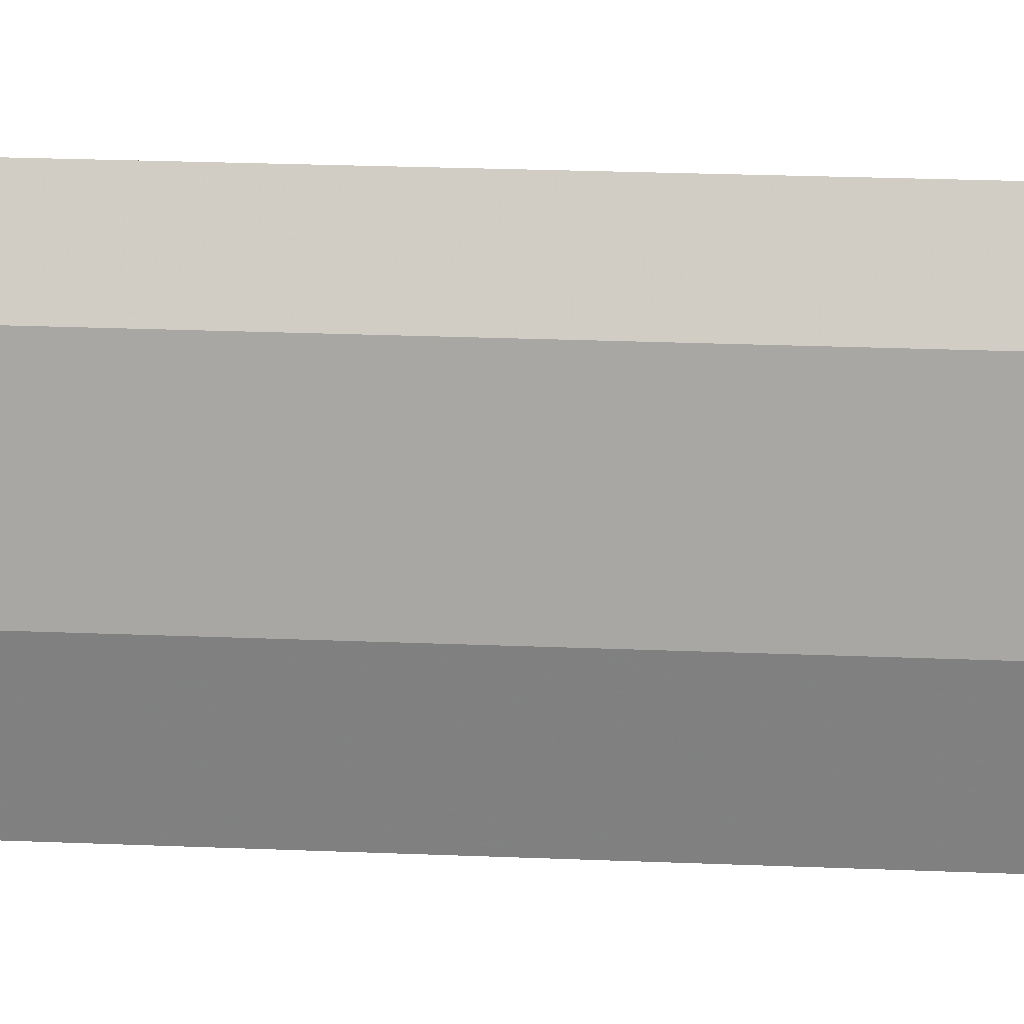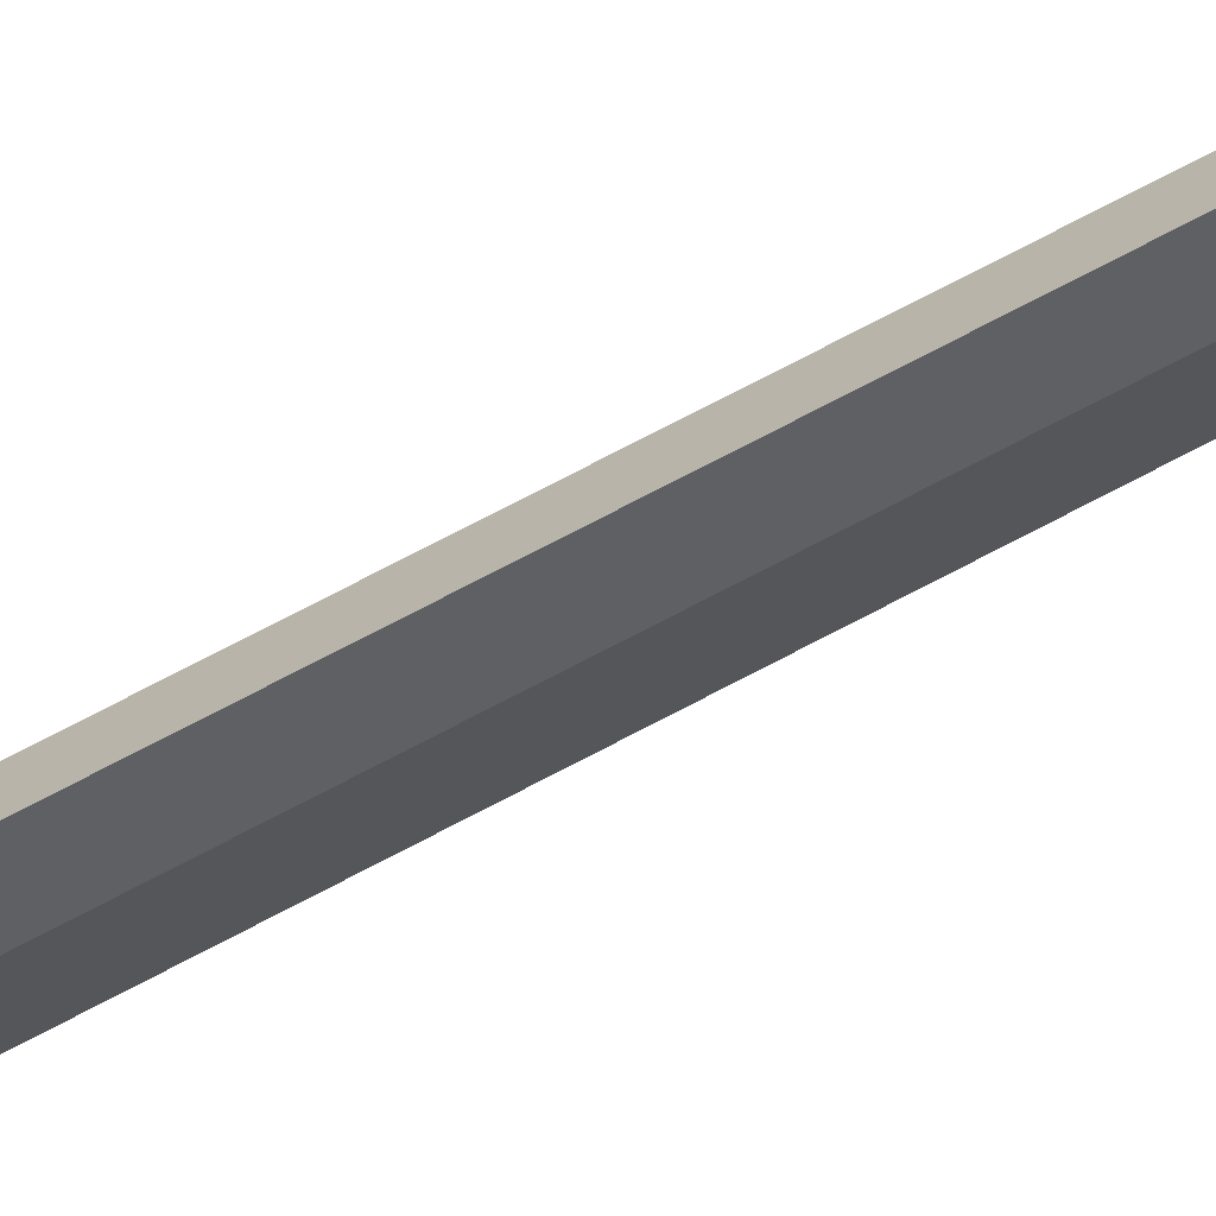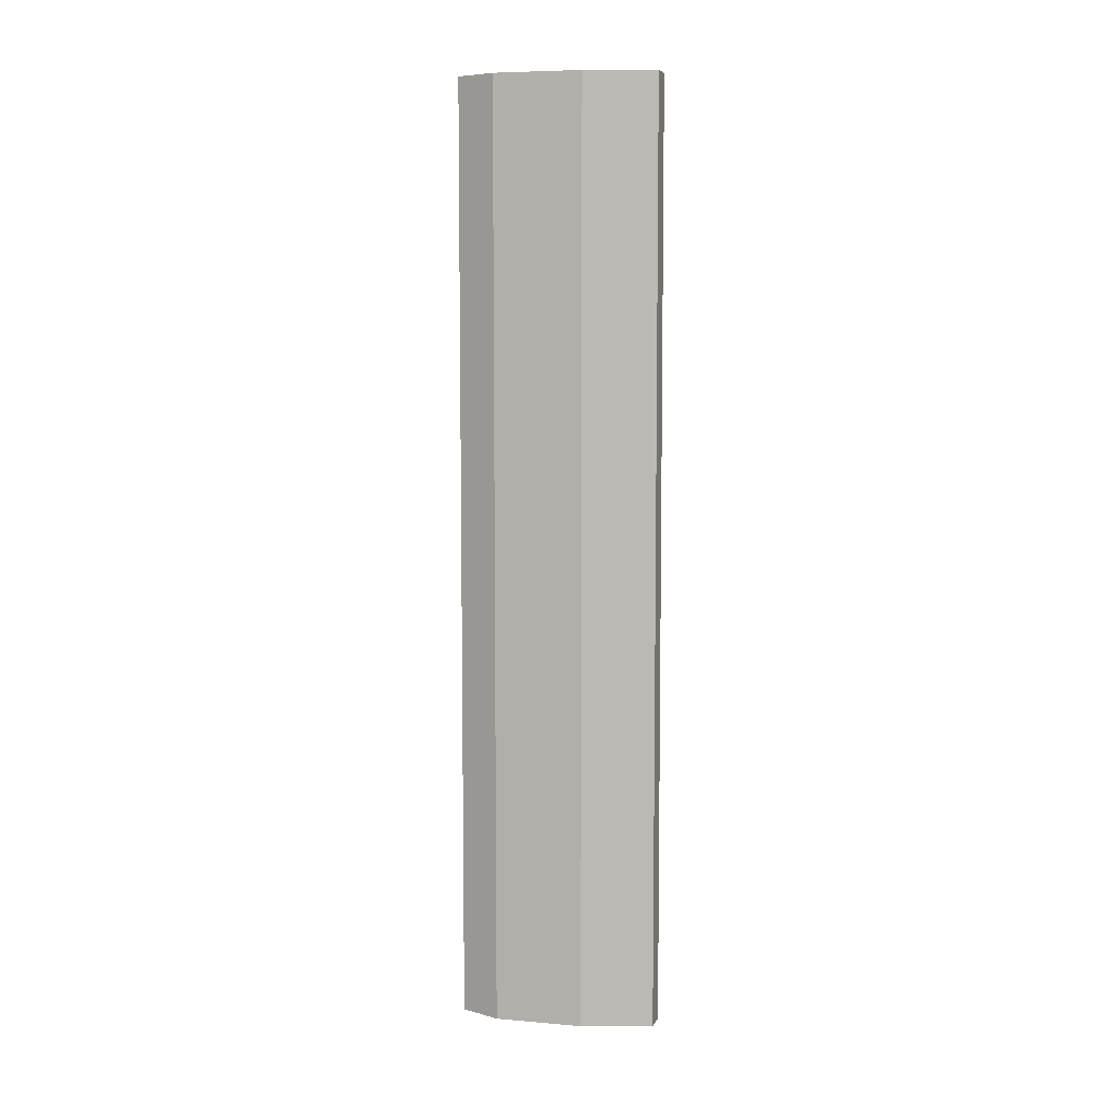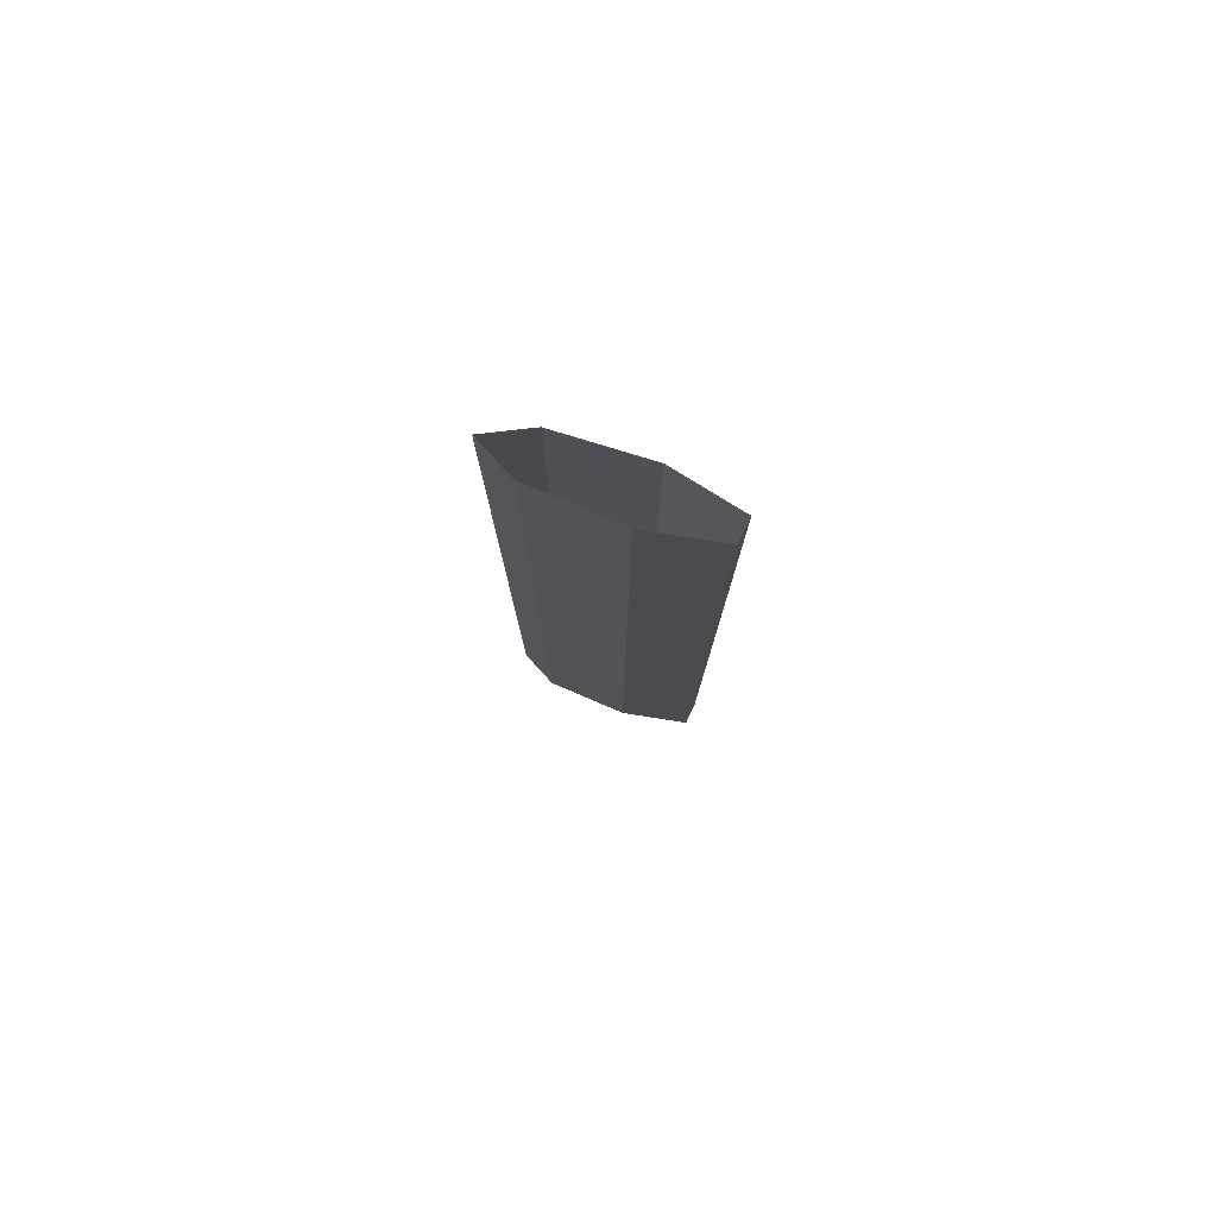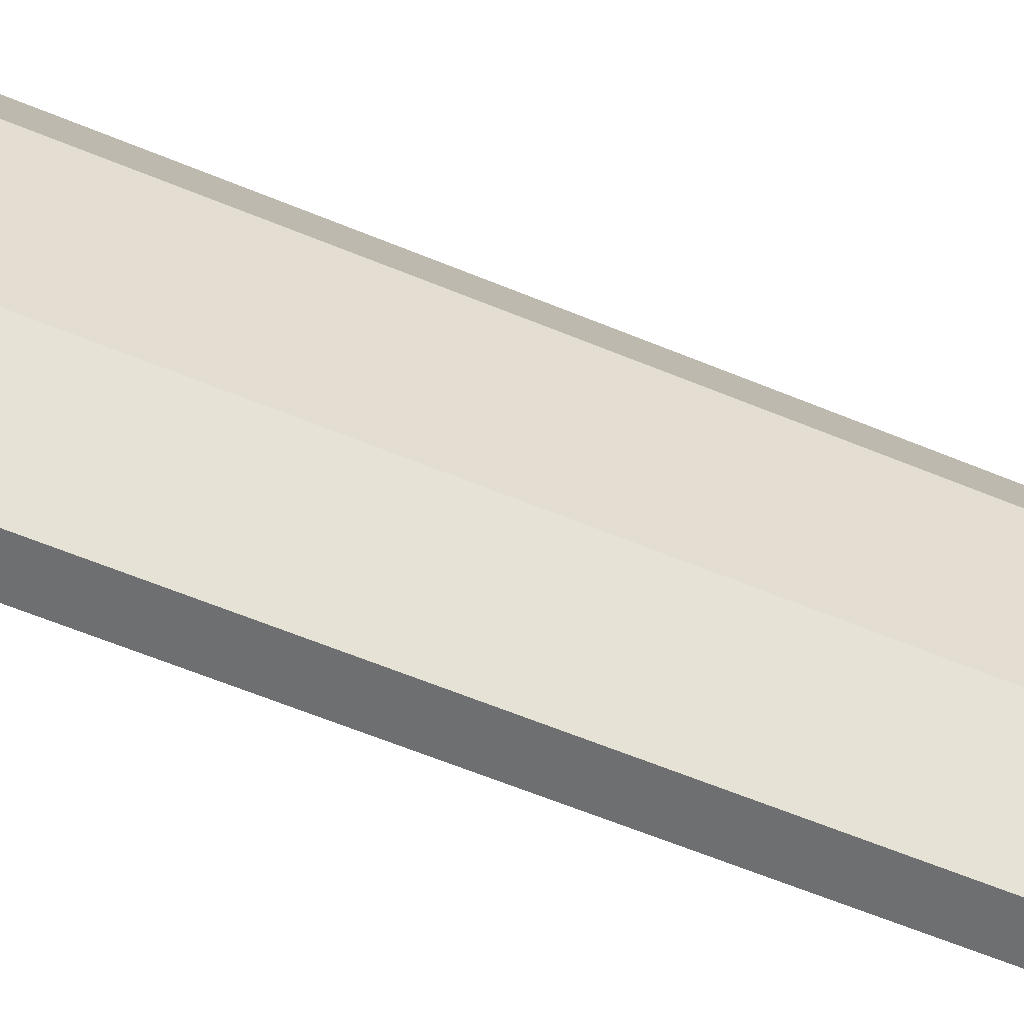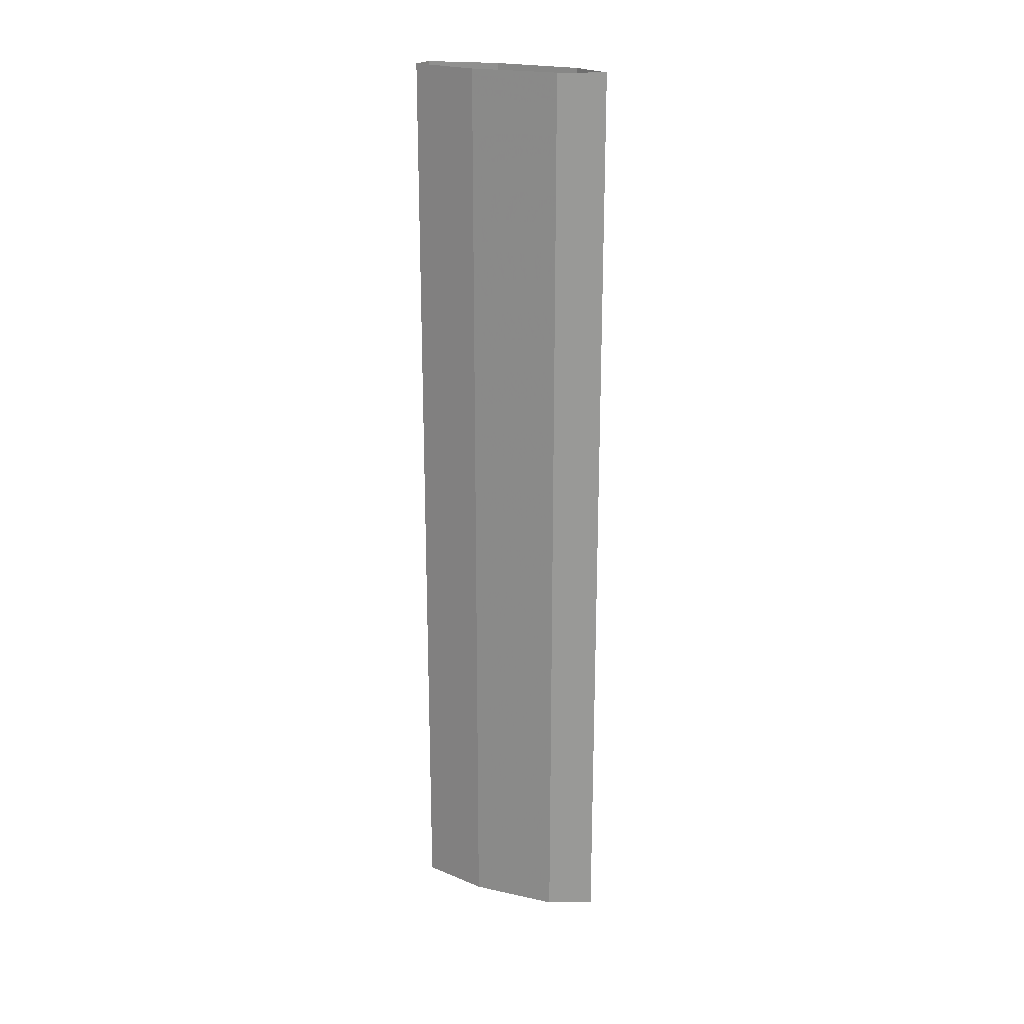
<metadata>
{"format":"obj","ext":"obj","renderer":"f3d","projection":"perspective","resolution":1024,"background":"white","views":[{"elev":16.9,"azim":-84.5,"up":"+Z"},{"elev":77.9,"azim":62.7,"up":"+Z"},{"elev":7.1,"azim":100.4,"up":"+Y"},{"elev":79.4,"azim":109.7,"up":"+Y"},{"elev":-48.9,"azim":63.8,"up":"+Z"},{"elev":21.4,"azim":-66.0,"up":"+Y"}]}
</metadata>
<code>
o sword_blade_body
v 0 0 20
v 0 180 20
v 3.886 0 12.59
v 3.886 180 12.59
v 4.891 0 -4.158
v 4.891 180 -4.158
v 2.27 0 -17.82
v 2.27 180 -17.82
v -2.034 0 -18.27
v -2.034 180 -18.27
v -4.83 0 -5.176
v -4.83 180 -5.176
v -4.045 0 11.76
v -4.045 180 11.76
f 1 3 2
f 3 4 2
f 3 5 4
f 5 6 4
f 5 7 6
f 7 8 6
f 7 9 8
f 9 10 8
f 9 11 10
f 11 12 10
f 11 13 12
f 13 14 12
f 13 1 14
f 1 2 14

</code>
